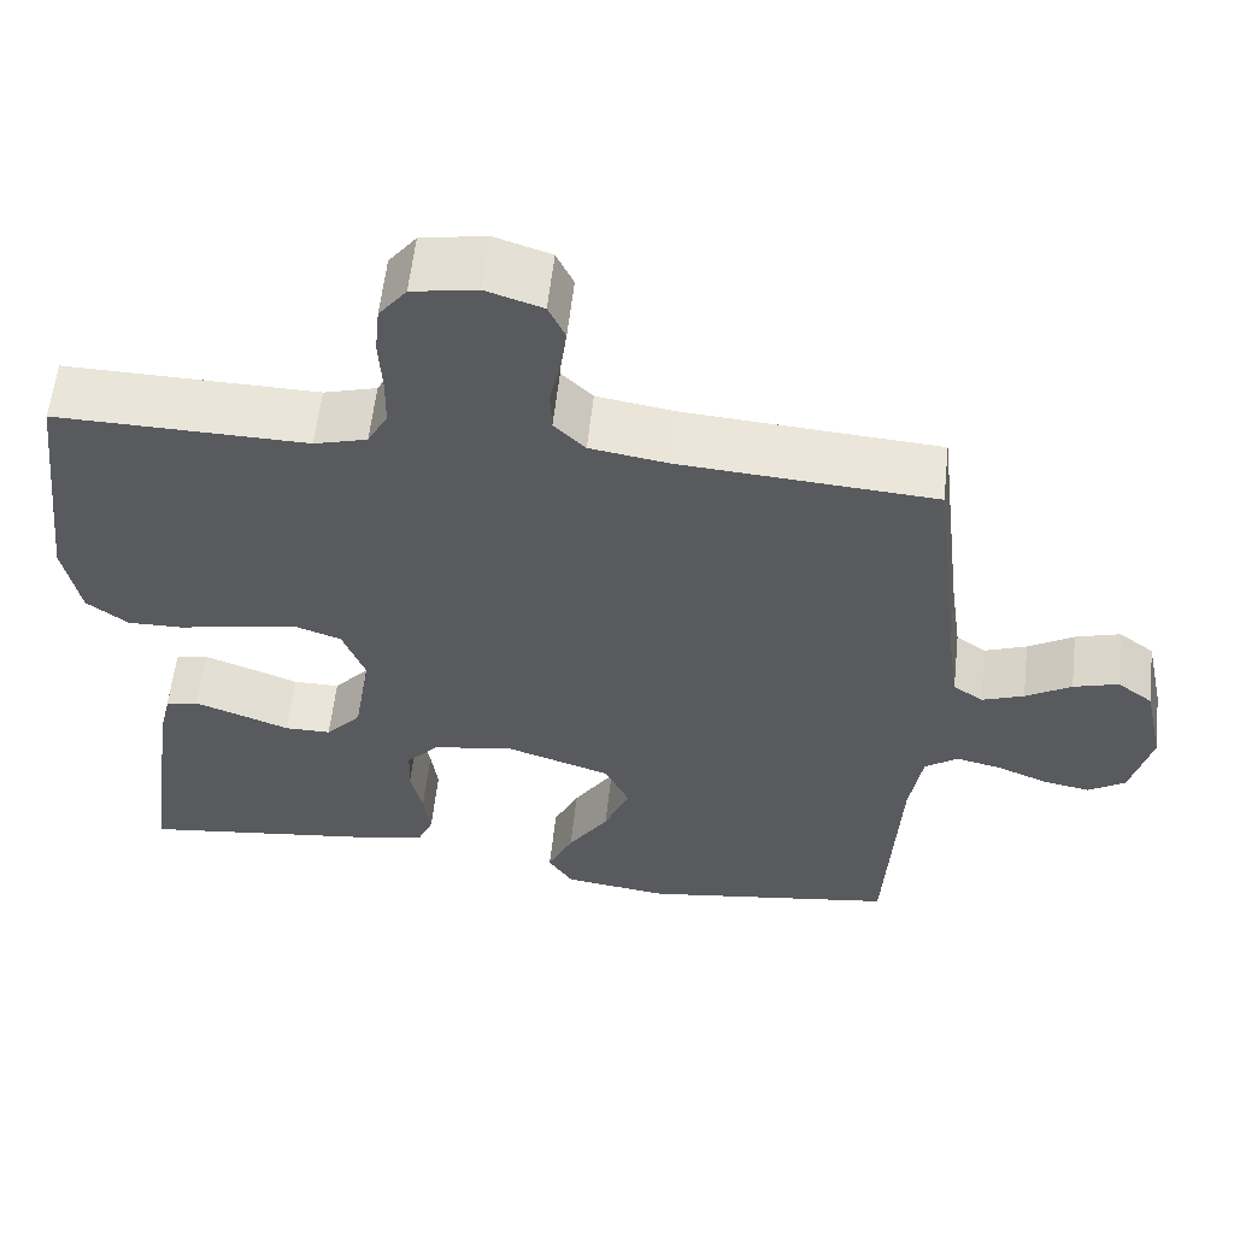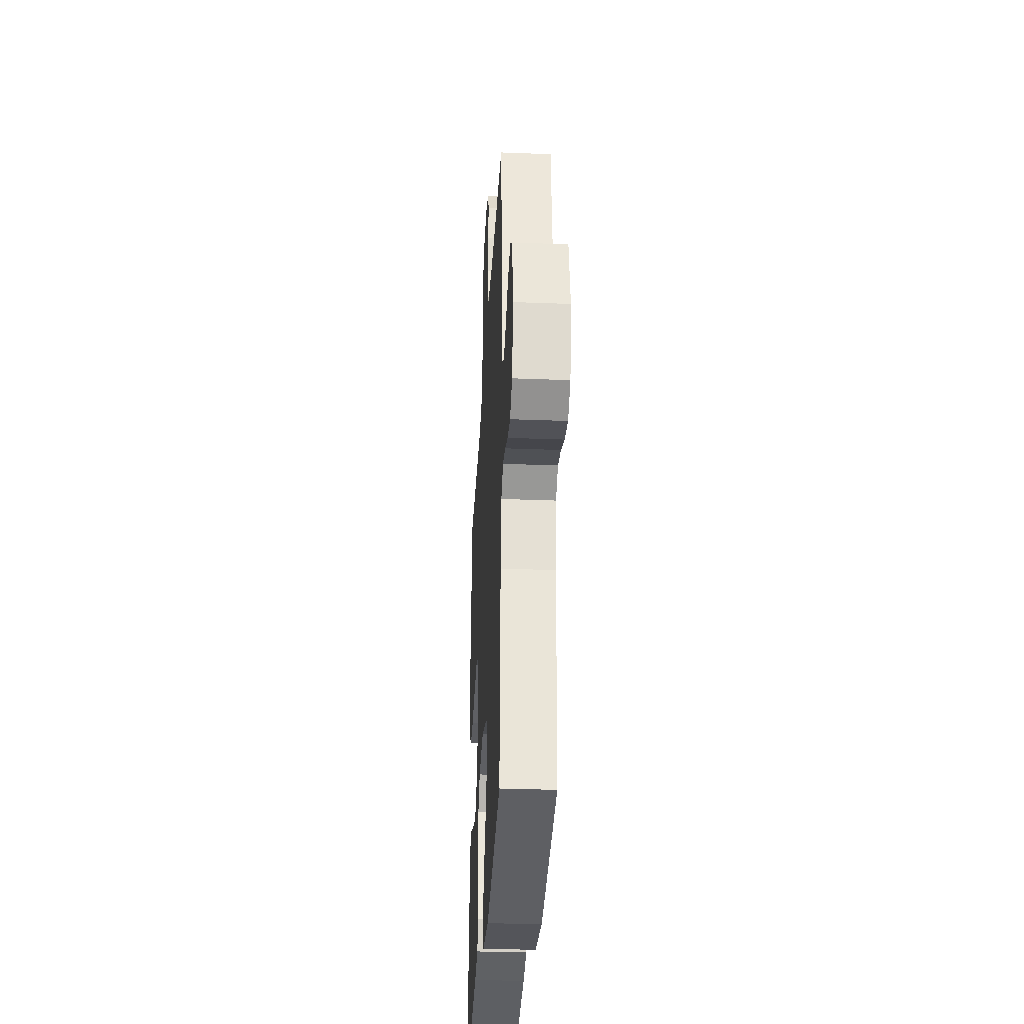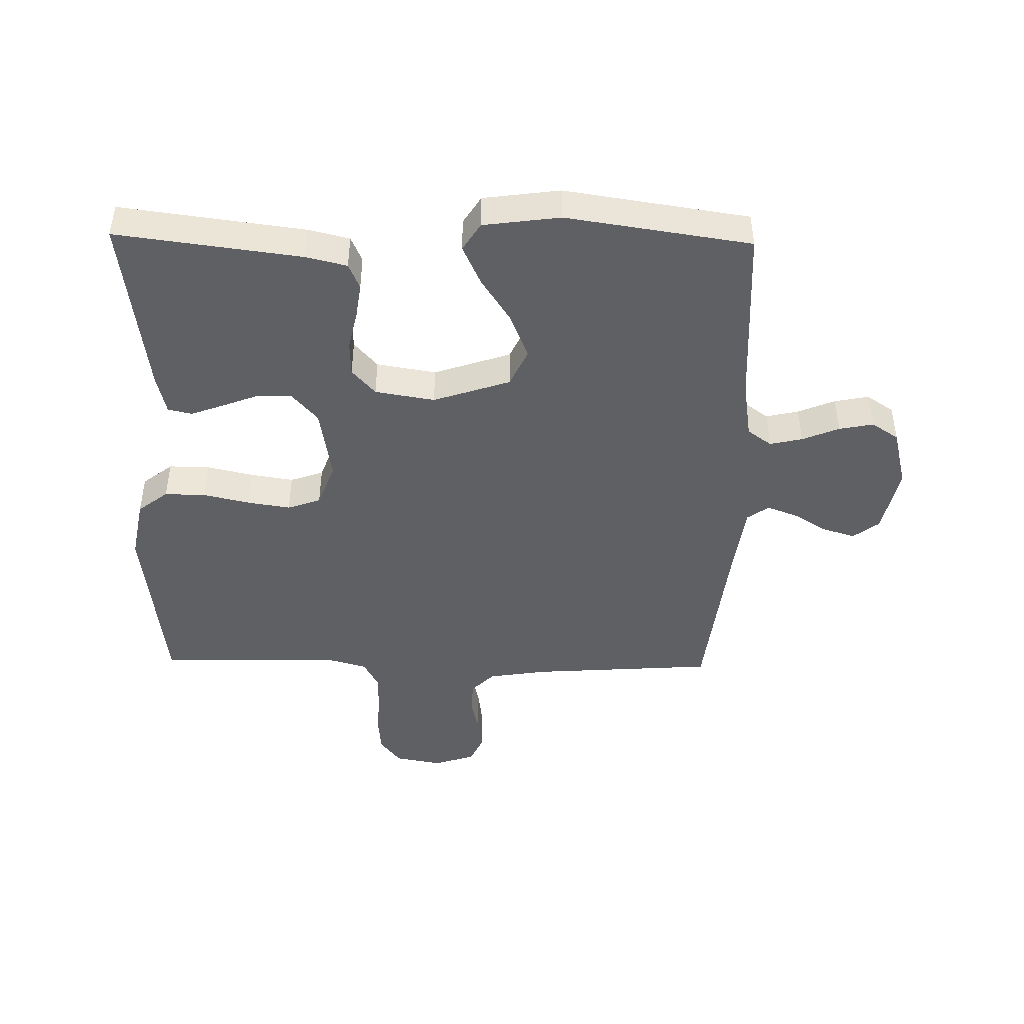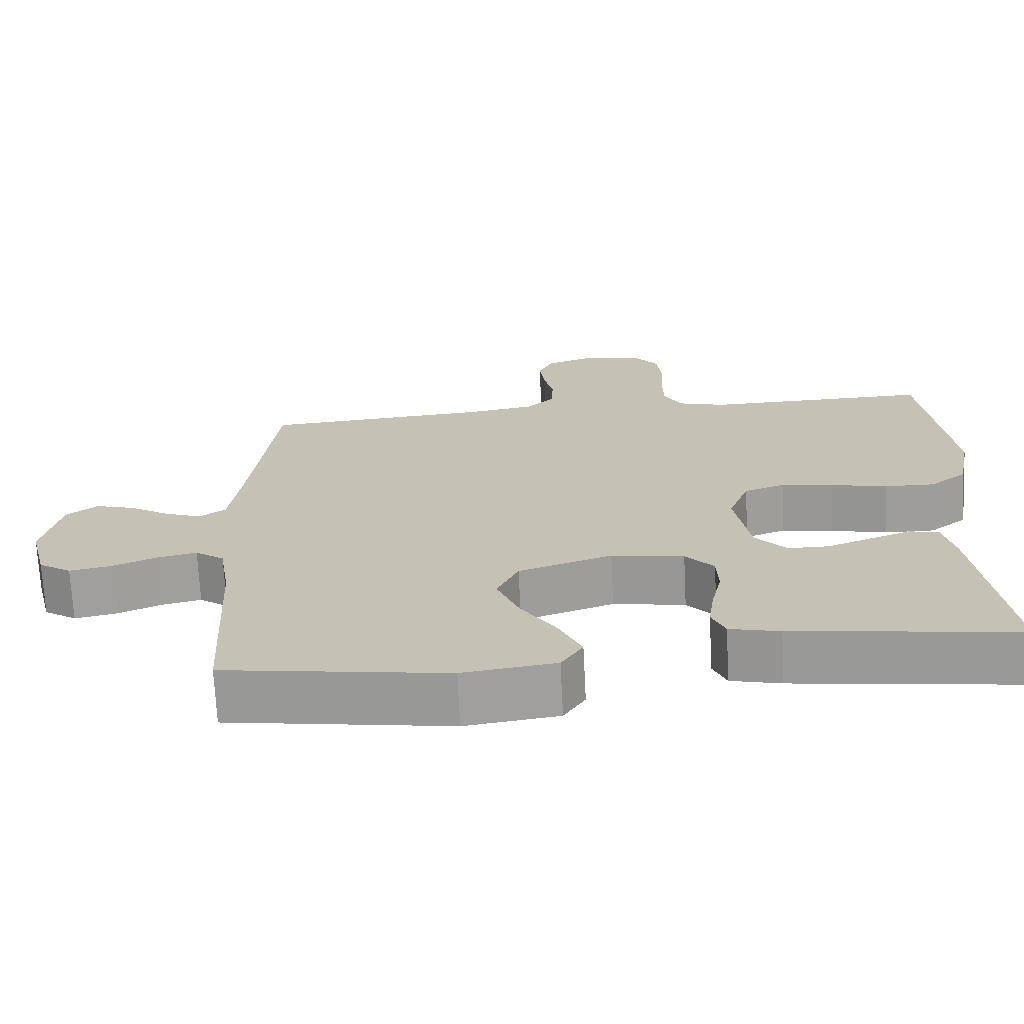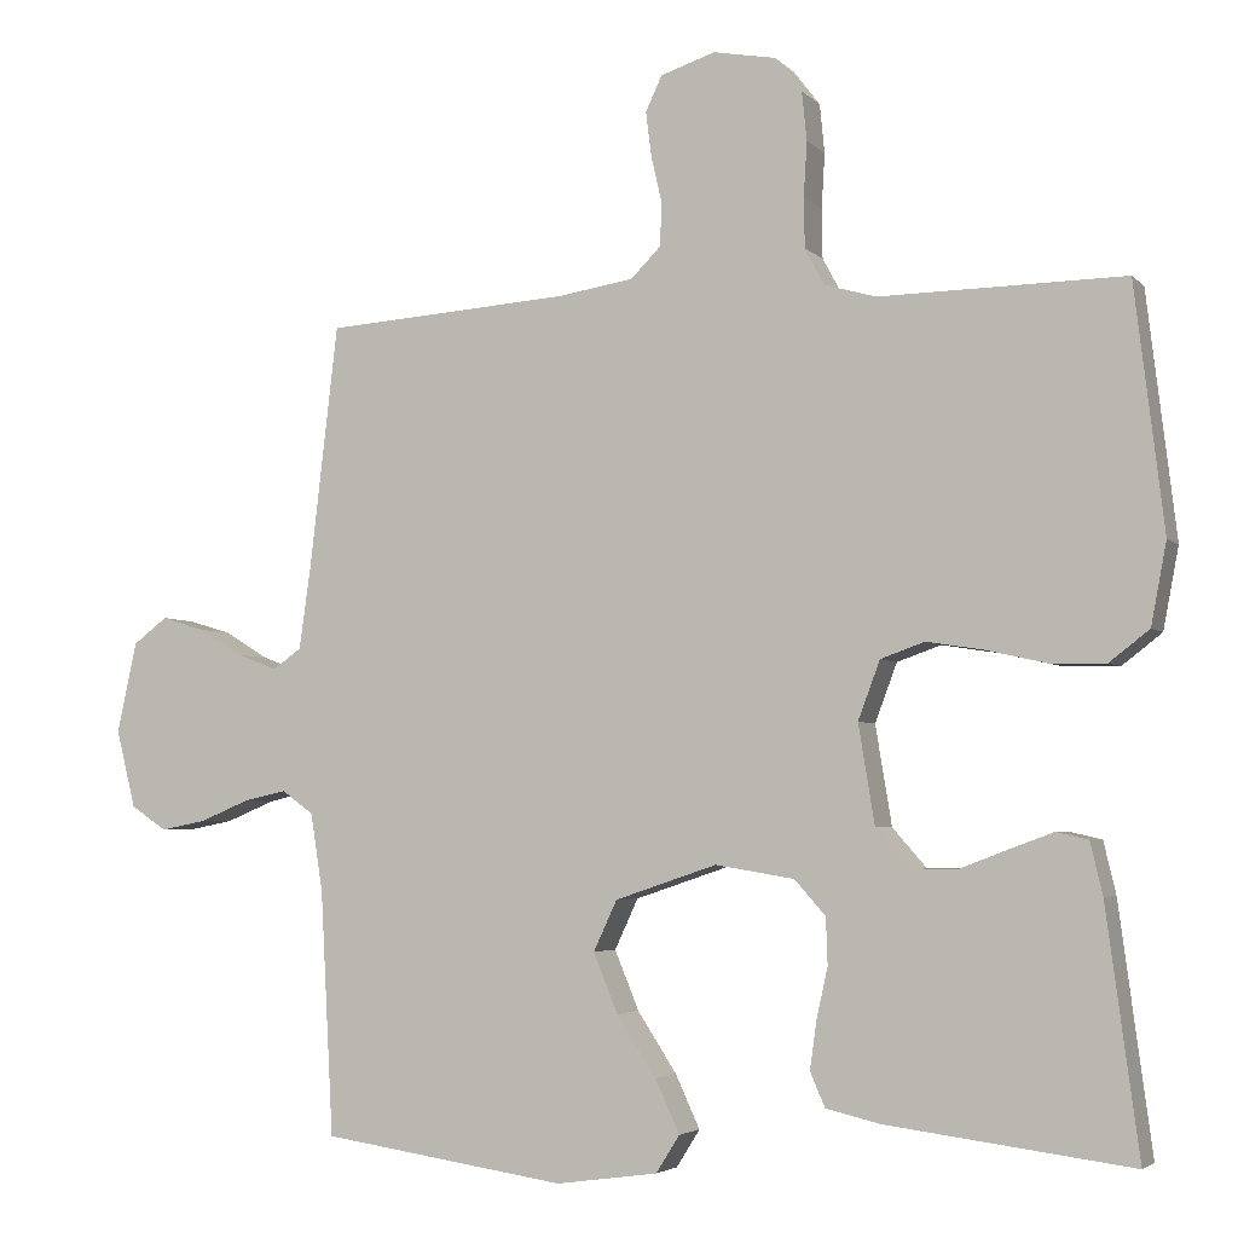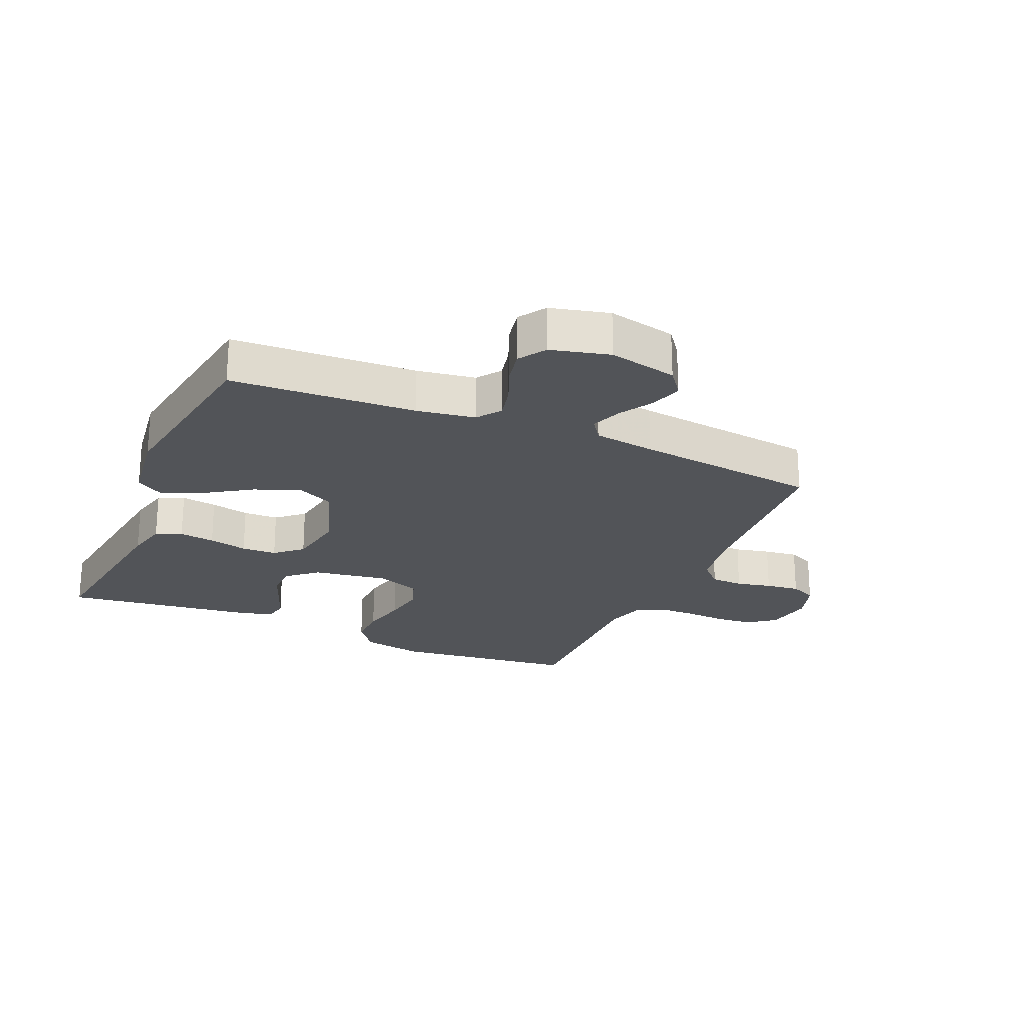
<metadata>
{"format":"obj","ext":"obj","renderer":"f3d","projection":"perspective","resolution":1024,"background":"white","views":[{"elev":58.7,"azim":-173.6,"up":"+Z"},{"elev":-32.6,"azim":-93.1,"up":"+Z"},{"elev":-45.2,"azim":178.9,"up":"+Y"},{"elev":-70.6,"azim":2.9,"up":"+Z"},{"elev":-3.9,"azim":21.3,"up":"+Z"},{"elev":-23.3,"azim":-113.5,"up":"+Y"}]}
</metadata>
<code>
v -0.5 0.07 -0.5
v -0.516 0.07 -0.2
v -0.531 0.07 -0.105
v -0.57 0.07 -0.077
v -0.623 0.07 -0.089
v -0.683 0.07 -0.114
v -0.739 0.07 -0.125
v -0.783 0.07 -0.096
v -0.807 0.07 0
v -0.783 0.07 0.111
v -0.741 0.07 0.143
v -0.688 0.07 0.127
v -0.634 0.07 0.094
v -0.584 0.07 0.075
v -0.549 0.07 0.1
v -0.535 0.07 0.2
v -0.5 0.07 0.5
v -0.2 0.07 0.521
v -0.106 0.07 0.536
v -0.069 0.07 0.573
v -0.067 0.07 0.626
v -0.08 0.07 0.683
v -0.087 0.07 0.738
v -0.067 0.07 0.781
v 0 0.07 0.803
v 0.077 0.07 0.789
v 0.11 0.07 0.746
v 0.116 0.07 0.686
v 0.112 0.07 0.619
v 0.113 0.07 0.558
v 0.137 0.07 0.513
v 0.2 0.07 0.495
v 0.5 0.07 0.5
v 0.536 0.07 0.2
v 0.517 0.07 0.1
v 0.468 0.07 0.062
v 0.401 0.07 0.063
v 0.326 0.07 0.08
v 0.256 0.07 0.091
v 0.202 0.07 0.072
v 0.175 0.07 0
v 0.195 0.07 -0.122
v 0.237 0.07 -0.17
v 0.292 0.07 -0.17
v 0.352 0.07 -0.147
v 0.406 0.07 -0.127
v 0.445 0.07 -0.136
v 0.46 0.07 -0.2
v 0.5 0.07 -0.5
v 0.2 0.07 -0.461
v 0.133 0.07 -0.445
v 0.115 0.07 -0.403
v 0.123 0.07 -0.345
v 0.137 0.07 -0.282
v 0.135 0.07 -0.225
v 0.097 0.07 -0.182
v 0 0.07 -0.166
v -0.125 0.07 -0.208
v -0.154 0.07 -0.27
v -0.124 0.07 -0.343
v -0.076 0.07 -0.417
v -0.046 0.07 -0.482
v -0.075 0.07 -0.528
v -0.2 0.07 -0.545
v -0.5 0 -0.5
v -0.516 0 -0.2
v -0.531 0 -0.105
v -0.57 0 -0.077
v -0.623 0 -0.089
v -0.683 0 -0.114
v -0.739 0 -0.125
v -0.783 0 -0.096
v -0.807 0 0
v -0.783 0 0.111
v -0.741 0 0.143
v -0.688 0 0.127
v -0.634 0 0.094
v -0.584 0 0.075
v -0.549 0 0.1
v -0.535 0 0.2
v -0.5 0 0.5
v -0.2 0 0.521
v -0.106 0 0.536
v -0.069 0 0.573
v -0.067 0 0.626
v -0.08 0 0.683
v -0.087 0 0.738
v -0.067 0 0.781
v 0 0 0.803
v 0.077 0 0.789
v 0.11 0 0.746
v 0.116 0 0.686
v 0.112 0 0.619
v 0.113 0 0.558
v 0.137 0 0.513
v 0.2 0 0.495
v 0.5 0 0.5
v 0.536 0 0.2
v 0.517 0 0.1
v 0.468 0 0.062
v 0.401 0 0.063
v 0.326 0 0.08
v 0.256 0 0.091
v 0.202 0 0.072
v 0.175 0 0
v 0.195 0 -0.122
v 0.237 0 -0.17
v 0.292 0 -0.17
v 0.352 0 -0.147
v 0.406 0 -0.127
v 0.445 0 -0.136
v 0.46 0 -0.2
v 0.5 0 -0.5
v 0.2 0 -0.461
v 0.133 0 -0.445
v 0.115 0 -0.403
v 0.123 0 -0.345
v 0.137 0 -0.282
v 0.135 0 -0.225
v 0.097 0 -0.182
v 0 0 -0.166
v -0.125 0 -0.208
v -0.154 0 -0.27
v -0.124 0 -0.343
v -0.076 0 -0.417
v -0.046 0 -0.482
v -0.075 0 -0.528
v -0.2 0 -0.545
f 63 64 1 2
f 60 61 62 63
f 59 60 63 2
f 58 59 2 3
f 57 58 3 4
f 51 52 53 54
f 49 50 51 54
f 49 54 55
f 48 49 55 56
f 44 45 46 47
f 44 47 48
f 43 44 48 56
f 35 36 37 38
f 35 38 39
f 32 33 34 35
f 31 32 35 39
f 30 31 39 40
f 26 27 28 29
f 26 29 30
f 25 26 30
f 21 22 23 24
f 21 24 25 30
f 16 17 18
f 15 16 18 19
f 10 11 12 13
f 10 13 14
f 9 10 14
f 8 9 14
f 5 6 7 8
f 4 5 8 14
f 57 4 14 15
f 42 43 56 57
f 41 42 57 15
f 20 21 30 40
f 19 20 40 41
f 15 19 41
f 66 65 128 127
f 127 126 125 124
f 66 127 124 123
f 67 66 123 122
f 68 67 122 121
f 118 117 116 115
f 118 115 114 113
f 119 118 113
f 120 119 113 112
f 111 110 109 108
f 112 111 108
f 120 112 108 107
f 102 101 100 99
f 103 102 99
f 99 98 97 96
f 103 99 96 95
f 104 103 95 94
f 93 92 91 90
f 94 93 90
f 94 90 89
f 88 87 86 85
f 94 89 88 85
f 82 81 80
f 83 82 80 79
f 77 76 75 74
f 78 77 74
f 78 74 73
f 78 73 72
f 72 71 70 69
f 78 72 69 68
f 79 78 68 121
f 121 120 107 106
f 79 121 106 105
f 104 94 85 84
f 105 104 84 83
f 105 83 79
f 1 65 66 2
f 2 66 67 3
f 3 67 68 4
f 4 68 69 5
f 5 69 70 6
f 6 70 71 7
f 7 71 72 8
f 8 72 73 9
f 9 73 74 10
f 10 74 75 11
f 11 75 76 12
f 12 76 77 13
f 13 77 78 14
f 14 78 79 15
f 15 79 80 16
f 16 80 81 17
f 17 81 82 18
f 18 82 83 19
f 19 83 84 20
f 20 84 85 21
f 21 85 86 22
f 22 86 87 23
f 23 87 88 24
f 24 88 89 25
f 25 89 90 26
f 26 90 91 27
f 27 91 92 28
f 28 92 93 29
f 29 93 94 30
f 30 94 95 31
f 31 95 96 32
f 32 96 97 33
f 33 97 98 34
f 34 98 99 35
f 35 99 100 36
f 36 100 101 37
f 37 101 102 38
f 38 102 103 39
f 39 103 104 40
f 40 104 105 41
f 41 105 106 42
f 42 106 107 43
f 43 107 108 44
f 44 108 109 45
f 45 109 110 46
f 46 110 111 47
f 47 111 112 48
f 48 112 113 49
f 49 113 114 50
f 50 114 115 51
f 51 115 116 52
f 52 116 117 53
f 53 117 118 54
f 54 118 119 55
f 55 119 120 56
f 56 120 121 57
f 57 121 122 58
f 58 122 123 59
f 59 123 124 60
f 60 124 125 61
f 61 125 126 62
f 62 126 127 63
f 63 127 128 64
f 64 128 65 1

</code>
